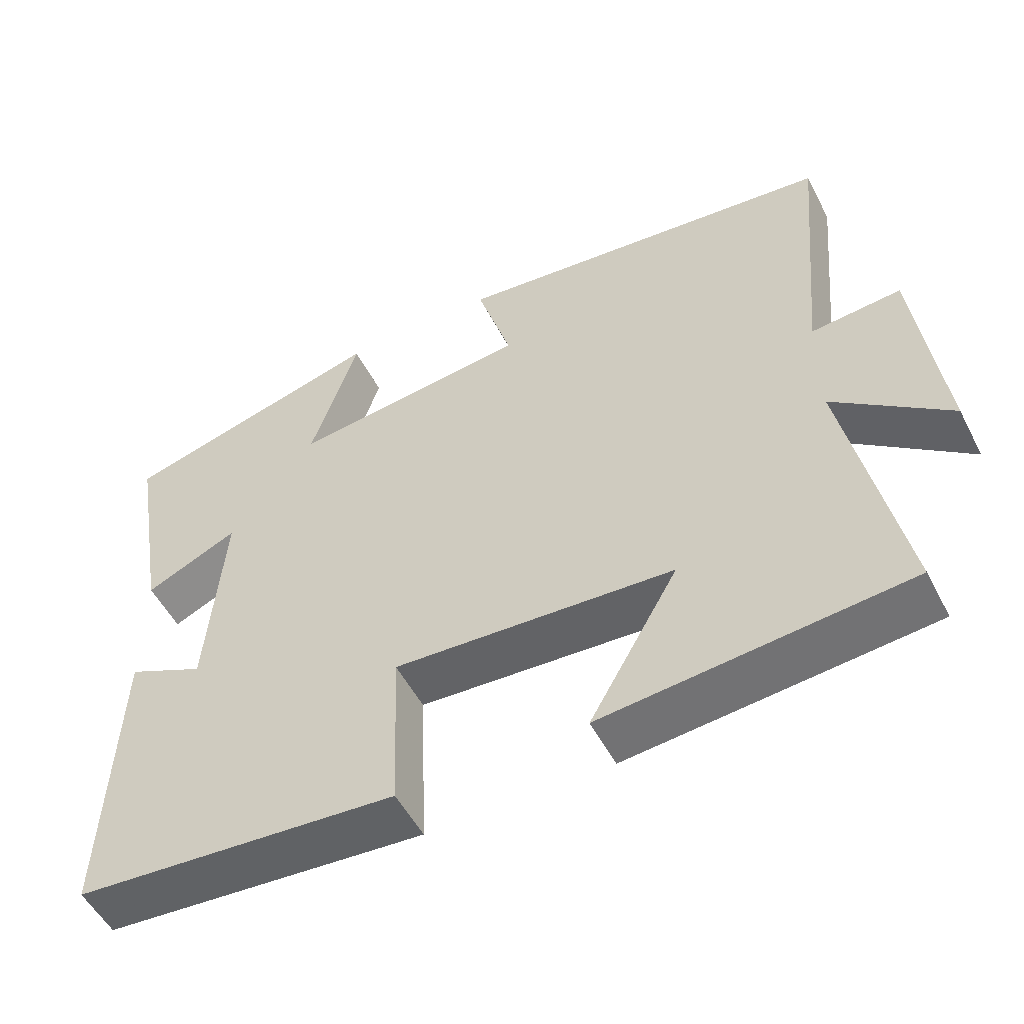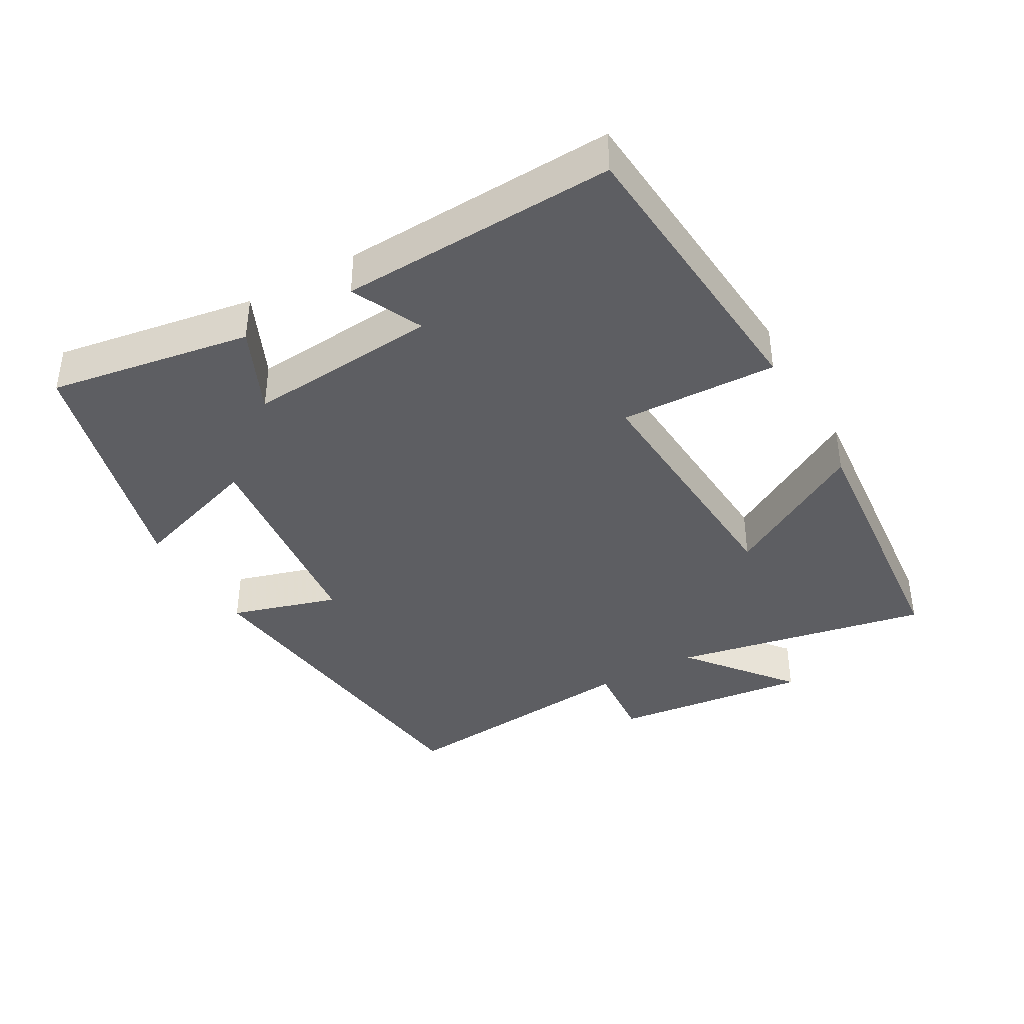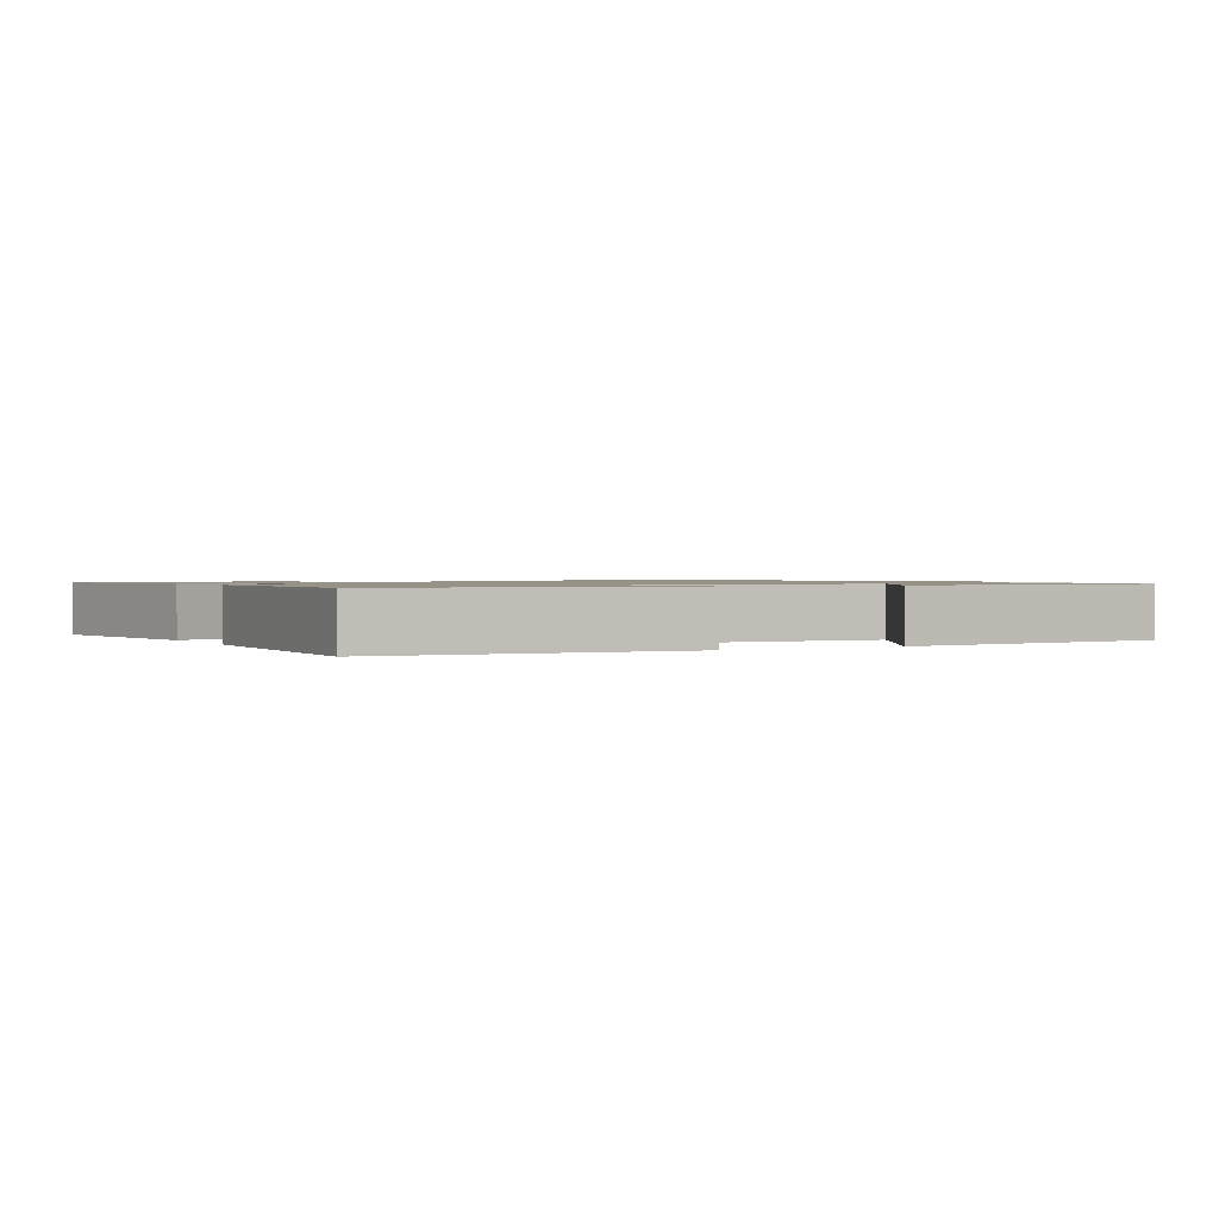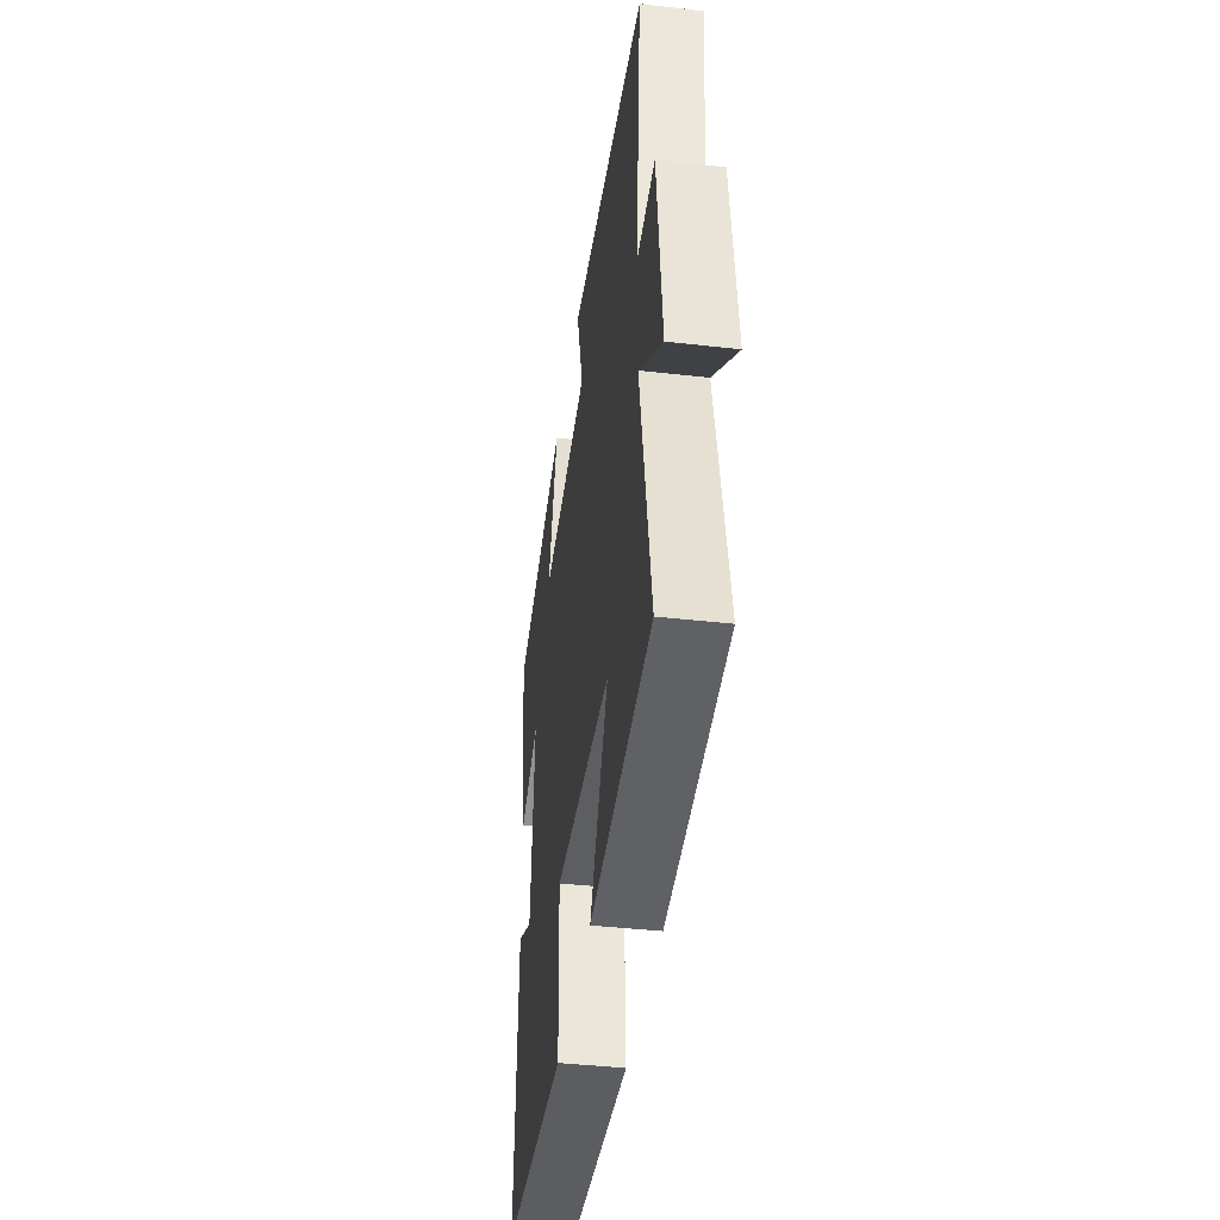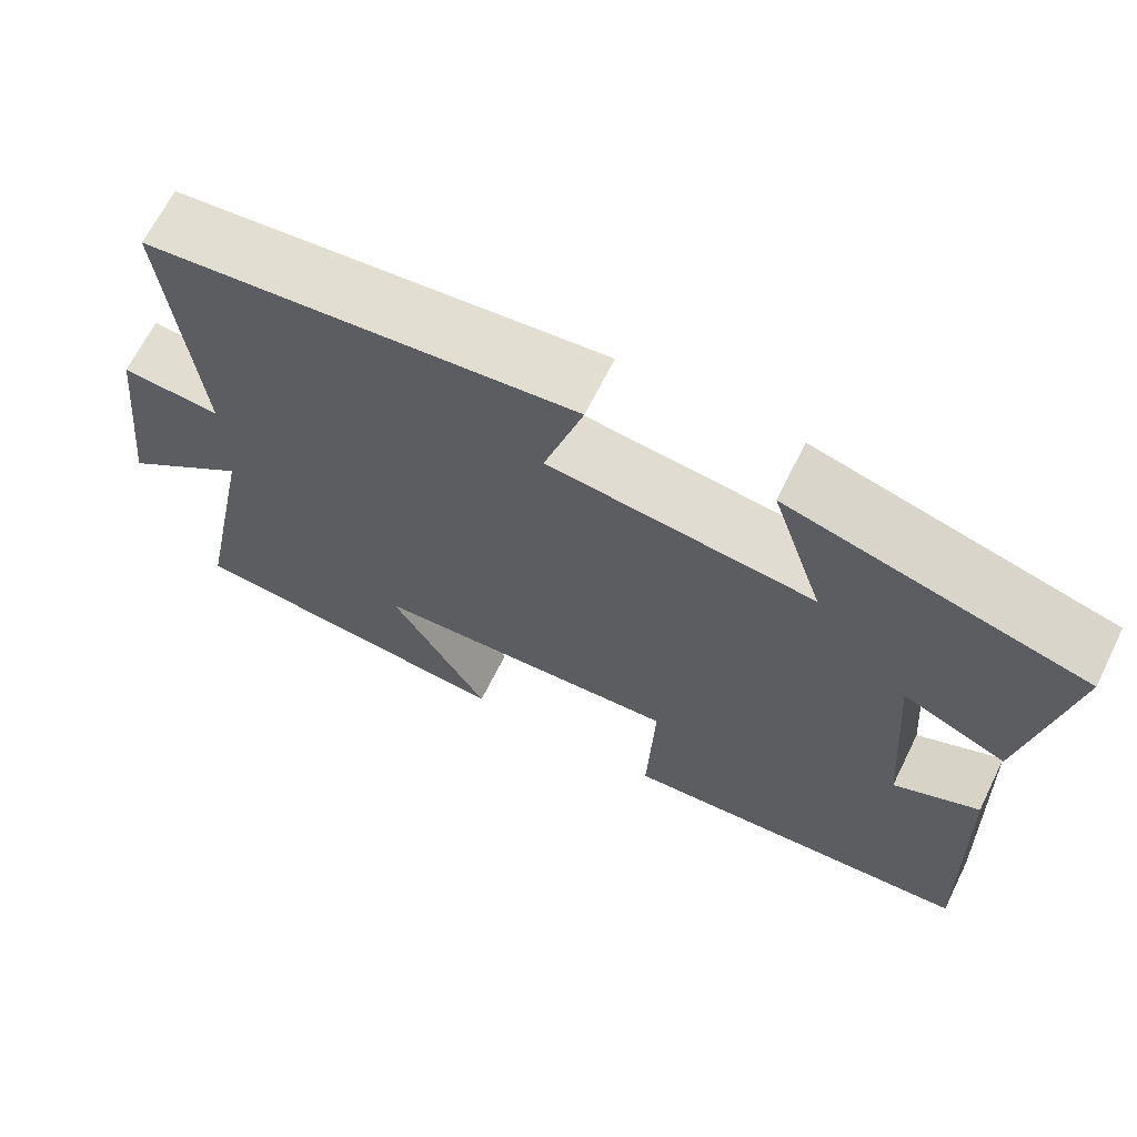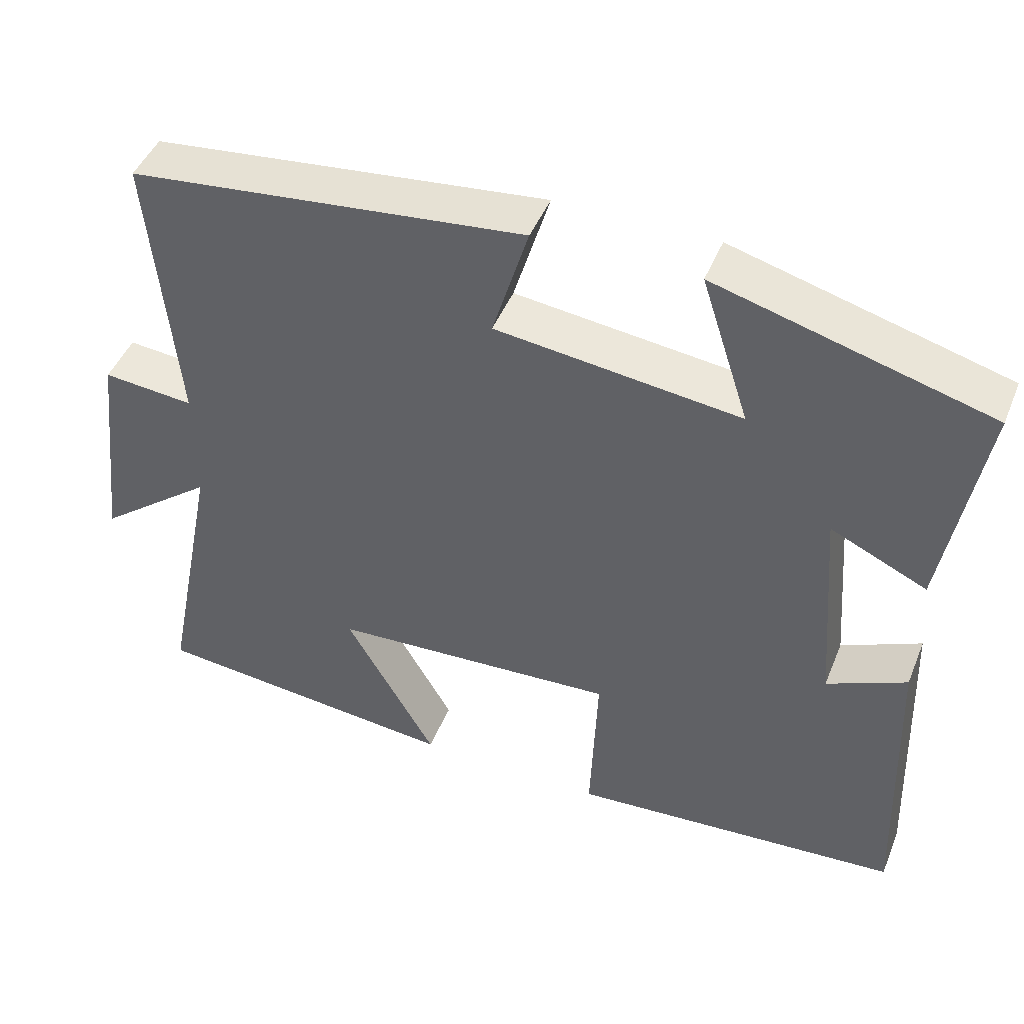
<metadata>
{"format":"obj","ext":"obj","renderer":"f3d","projection":"perspective","resolution":1024,"background":"white","views":[{"elev":-52.8,"azim":-153.0,"up":"+Z"},{"elev":-39.3,"azim":119.9,"up":"+Y"},{"elev":1.1,"azim":151.7,"up":"+Y"},{"elev":-41.0,"azim":-97.9,"up":"+Z"},{"elev":66.9,"azim":26.4,"up":"+Z"},{"elev":45.8,"azim":21.5,"up":"+Z"}]}
</metadata>
<code>
v 0.55 0.07 0.402
v 0.5 0.07 0.107
v 0.374 0.07 0.165
v 0.396 0.07 -0.115
v 0.5 0.07 -0.067
v 0.515 0.07 -0.468
v 0.081 0.07 -0.5
v 0.09 0.07 -0.271
v -0.286 0.07 -0.293
v -0.167 0.07 -0.5
v -0.574 0.07 -0.461
v -0.5 0.07 -0.086
v -0.654 0.07 -0.207
v -0.62 0.07 0.083
v -0.5 0.07 0.072
v -0.535 0.07 0.443
v -0.017 0.07 0.5
v -0.064 0.07 0.344
v 0.256 0.07 0.306
v 0.193 0.07 0.5
v 0.55 0 0.402
v 0.5 0 0.107
v 0.374 0 0.165
v 0.396 0 -0.115
v 0.5 0 -0.067
v 0.515 0 -0.468
v 0.081 0 -0.5
v 0.09 0 -0.271
v -0.286 0 -0.293
v -0.167 0 -0.5
v -0.574 0 -0.461
v -0.5 0 -0.086
v -0.654 0 -0.207
v -0.62 0 0.083
v -0.5 0 0.072
v -0.535 0 0.443
v -0.017 0 0.5
v -0.064 0 0.344
v 0.256 0 0.306
v 0.193 0 0.5
f 19 20 1 2
f 15 16 17 18
f 15 18 19
f 12 13 14 15
f 12 15 19
f 9 10 11 12
f 8 9 12 19
f 4 5 6 7
f 3 4 7 8
f 19 2 3
f 3 8 19
f 22 21 40 39
f 38 37 36 35
f 39 38 35
f 35 34 33 32
f 39 35 32
f 32 31 30 29
f 39 32 29 28
f 27 26 25 24
f 28 27 24 23
f 23 22 39
f 39 28 23
f 1 21 22 2
f 2 22 23 3
f 3 23 24 4
f 4 24 25 5
f 5 25 26 6
f 6 26 27 7
f 7 27 28 8
f 8 28 29 9
f 9 29 30 10
f 10 30 31 11
f 11 31 32 12
f 12 32 33 13
f 13 33 34 14
f 14 34 35 15
f 15 35 36 16
f 16 36 37 17
f 17 37 38 18
f 18 38 39 19
f 19 39 40 20
f 20 40 21 1

</code>
